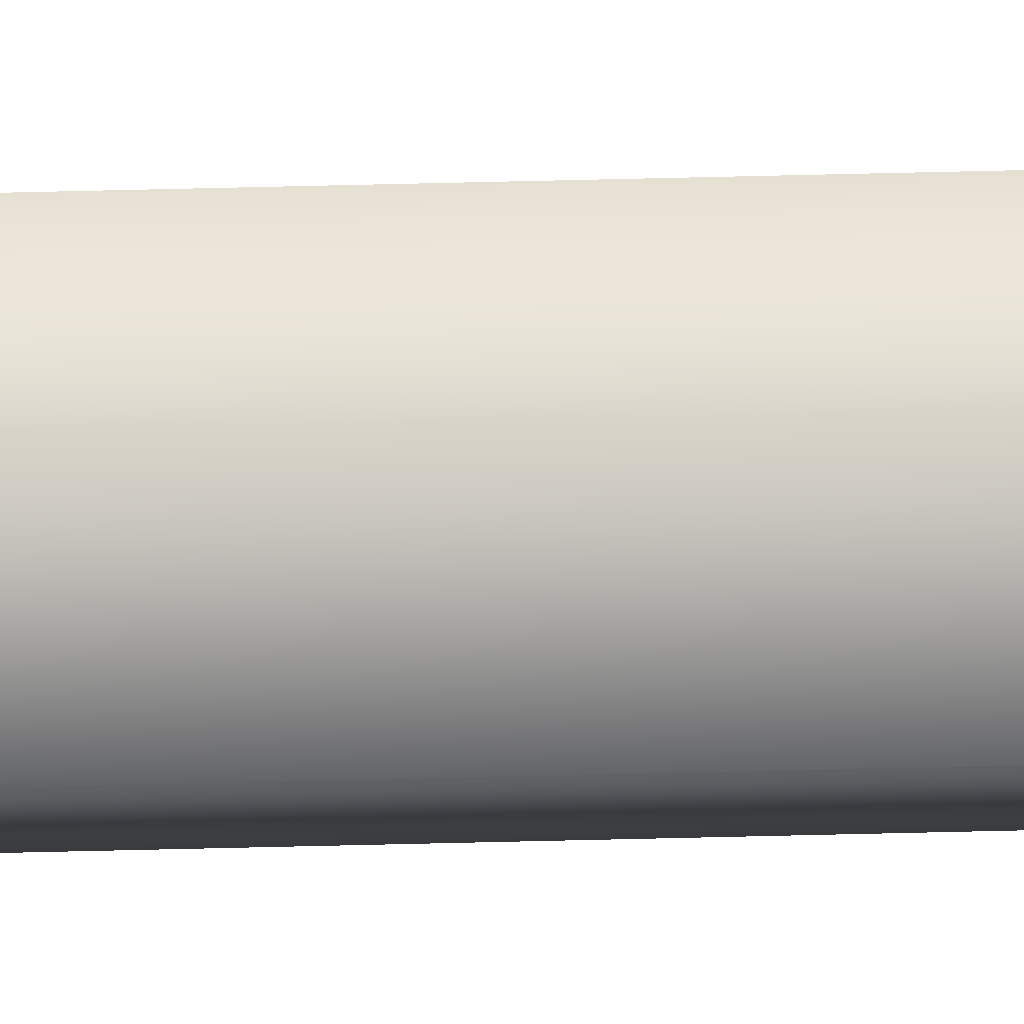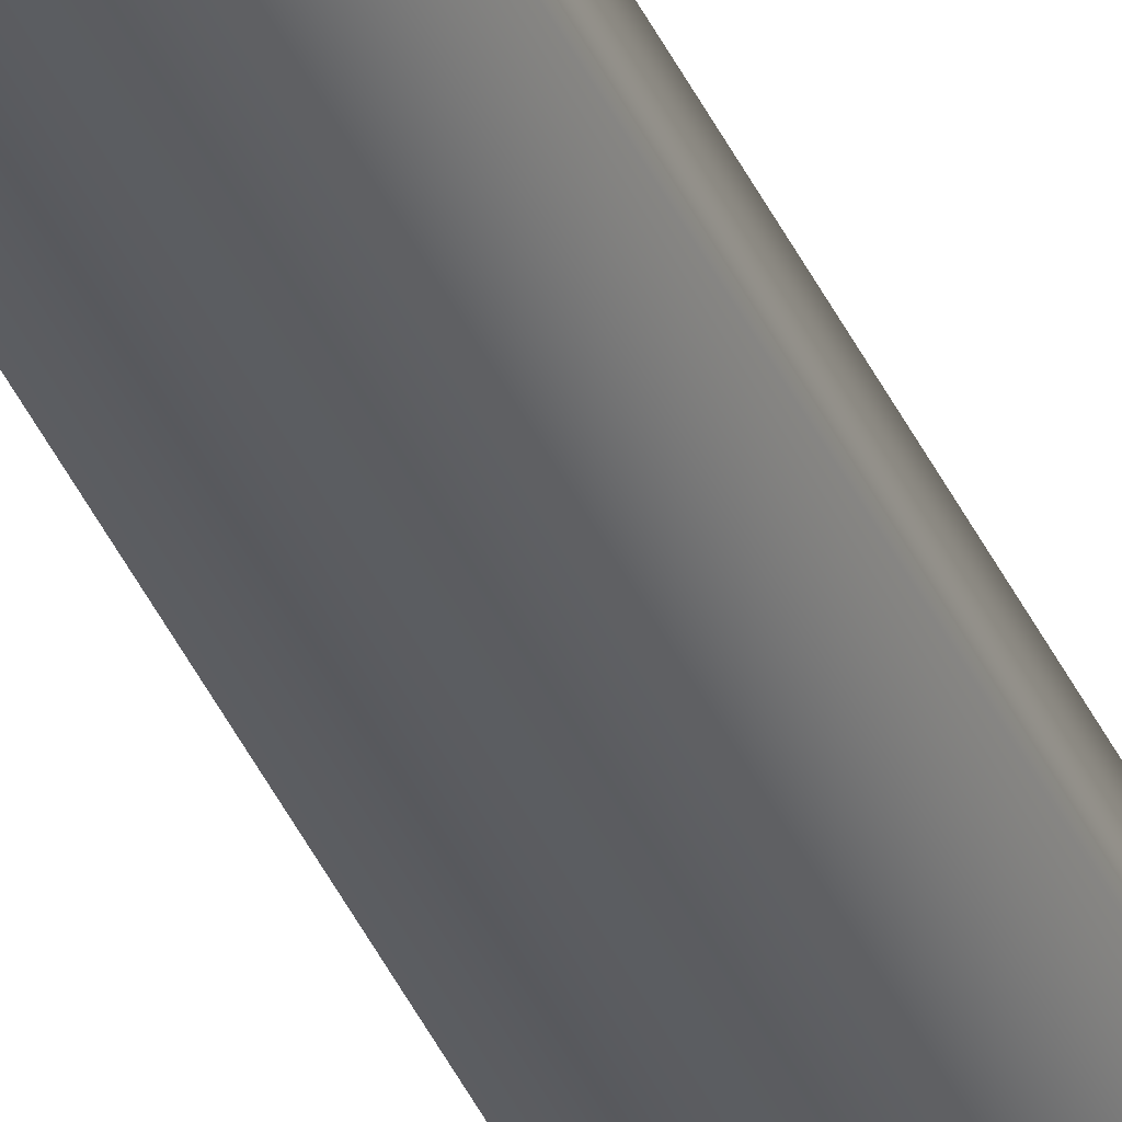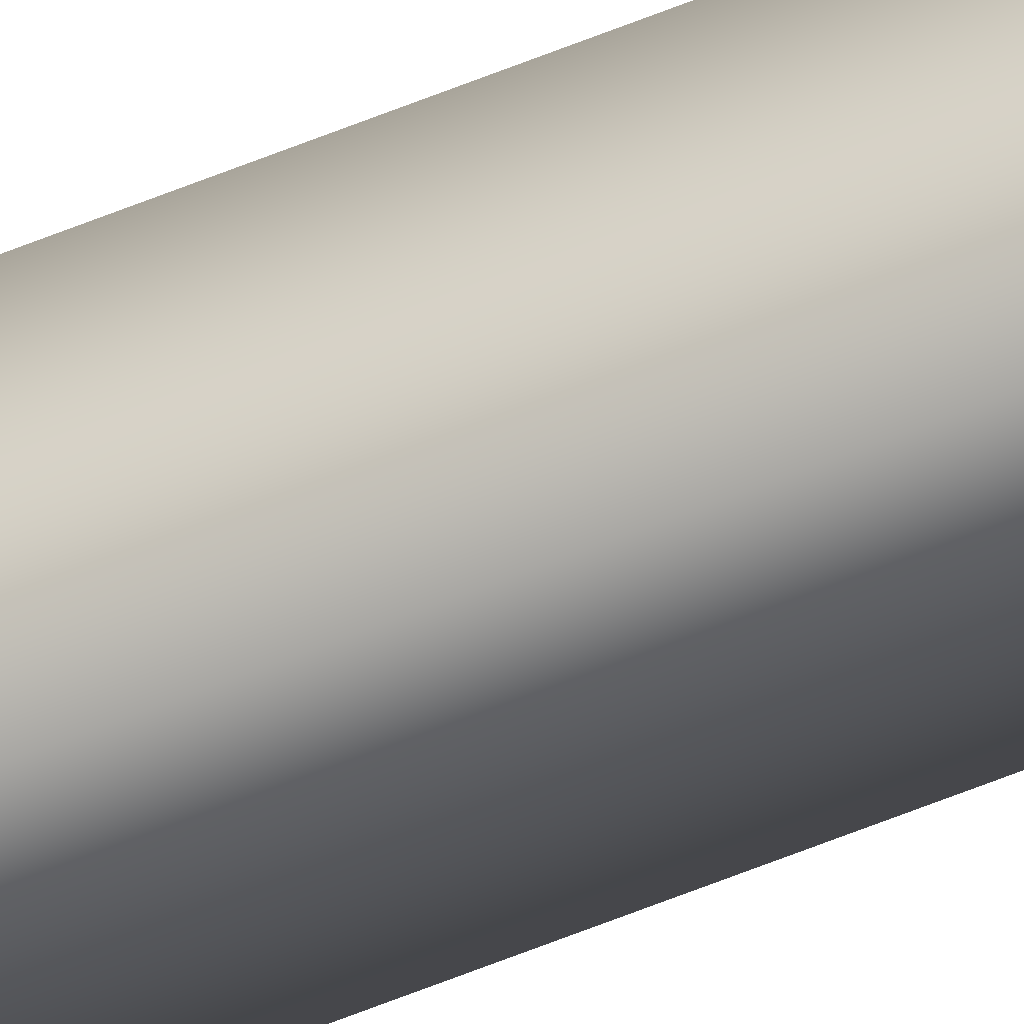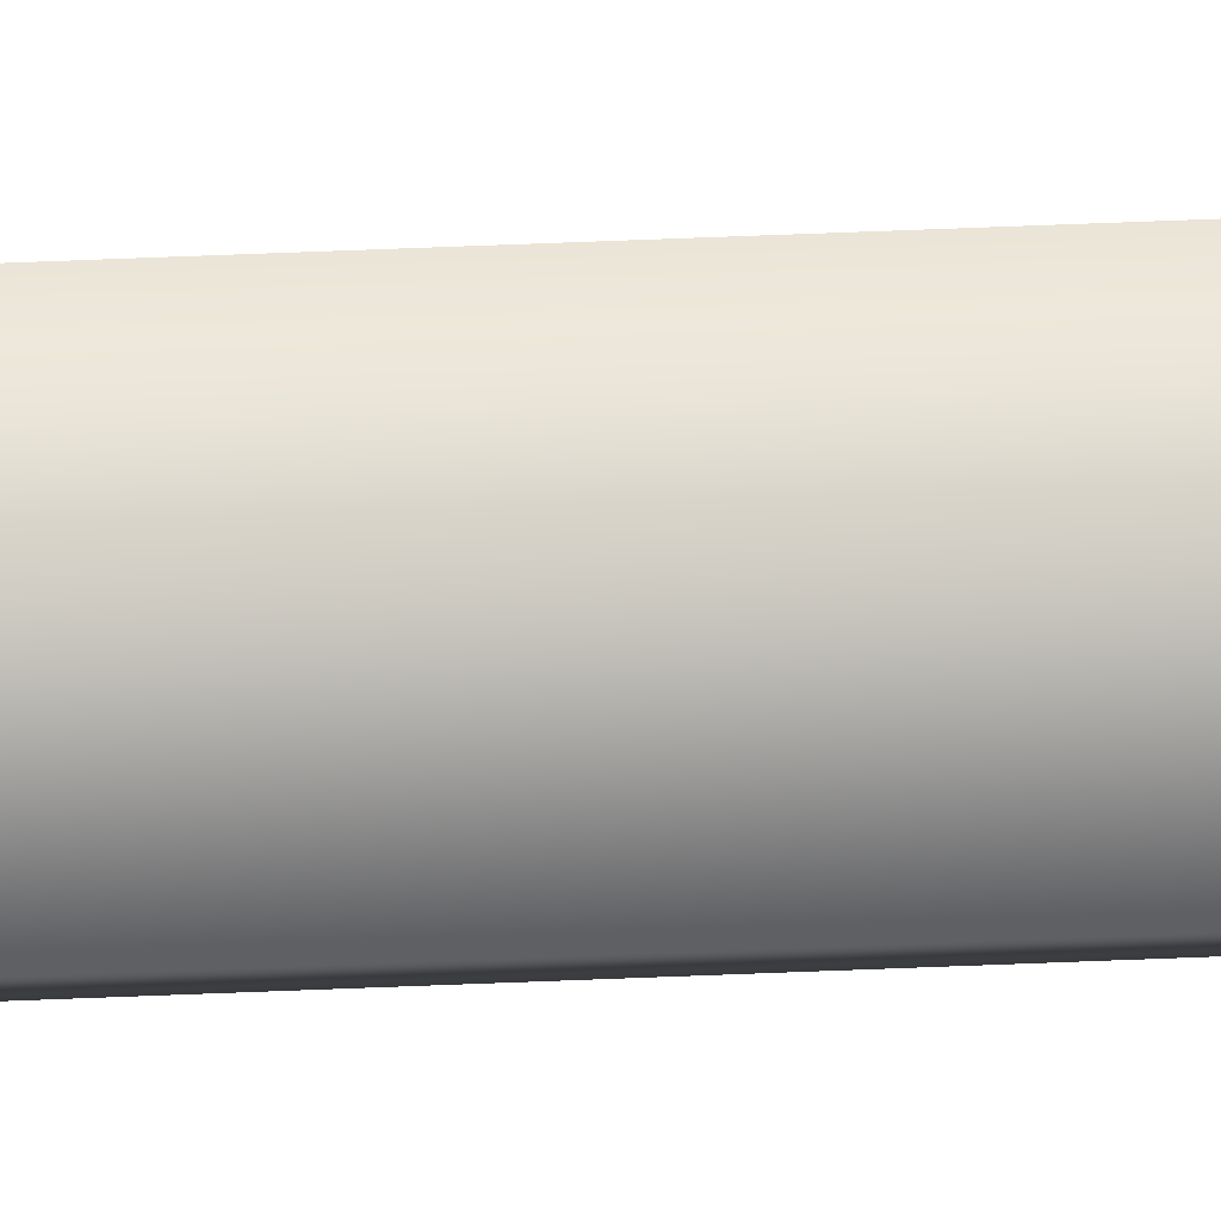
<metadata>
{"format":"obj","ext":"obj","renderer":"f3d","projection":"perspective","resolution":1024,"background":"white","views":[{"elev":-77.4,"azim":-88.7,"up":"+Z"},{"elev":-35.1,"azim":-159.7,"up":"+Z"},{"elev":-53.3,"azim":114.5,"up":"+Z"},{"elev":16.8,"azim":-97.2,"up":"+Z"}]}
</metadata>
<code>
v -63.9 32.75 -46.11
v -63.9 38.67 -46.11
v -63.91 32.75 -46.15
v -63.91 38.67 -46.15
v -63.86 38.67 -46.12
v -63.87 38.67 -46.16
v -63.87 32.75 -46.16
v -63.86 32.75 -46.12
f 1 2 3
f 3 2 4
f 5 6 2
f 2 6 4
f 3 4 7
f 7 4 6
f 8 5 1
f 1 5 2
f 8 1 7
f 7 1 3
f 7 6 8
f 8 6 5

</code>
